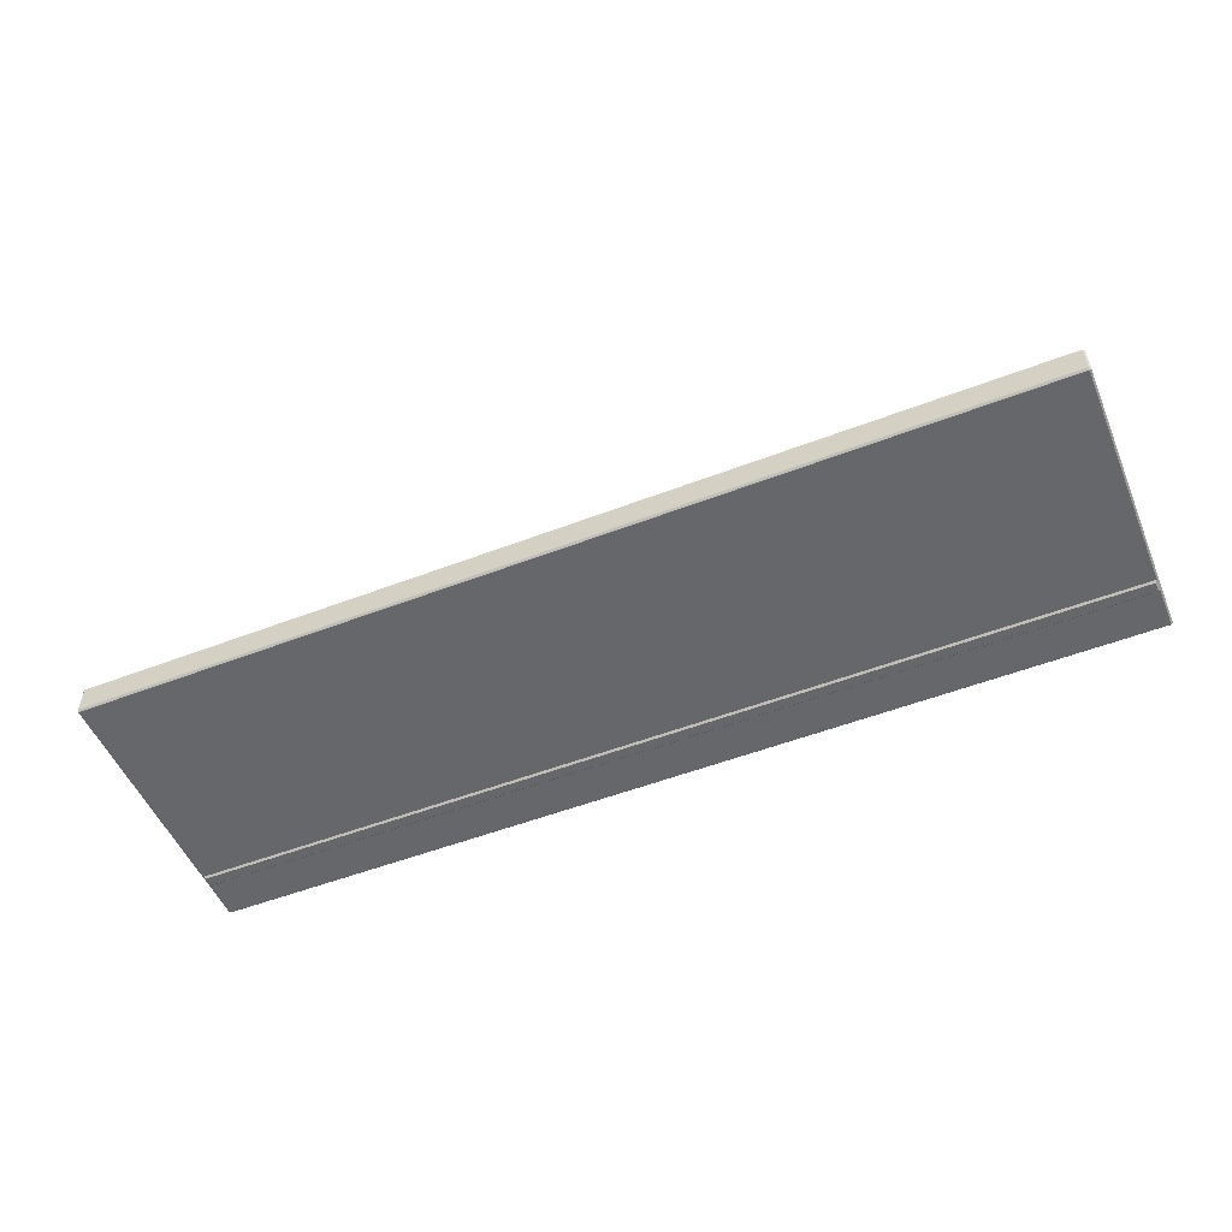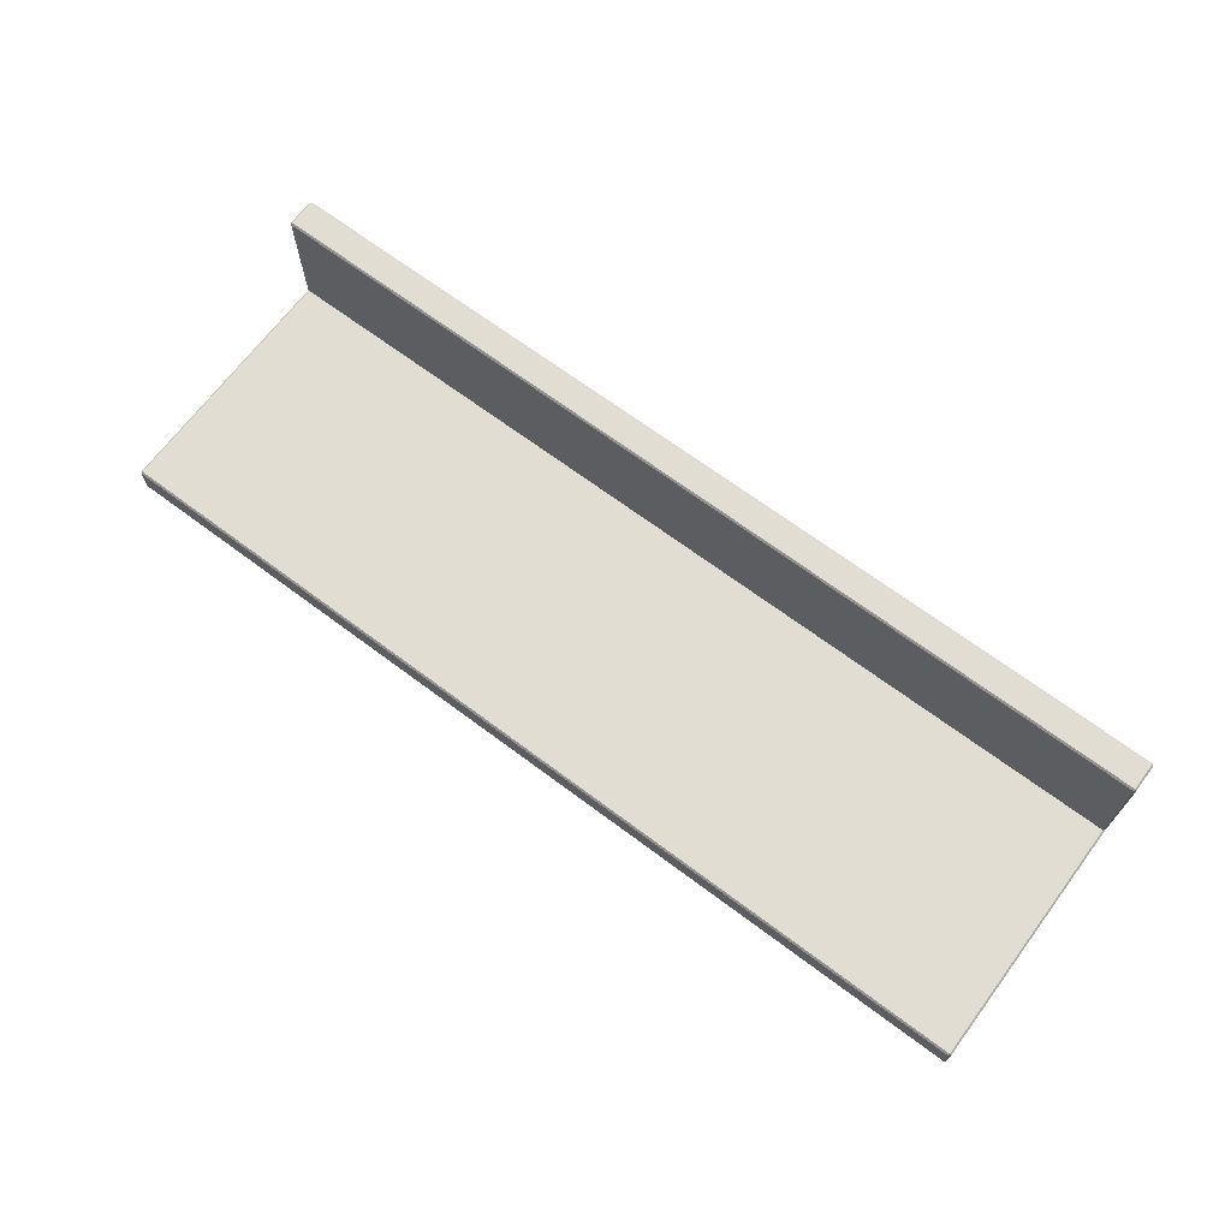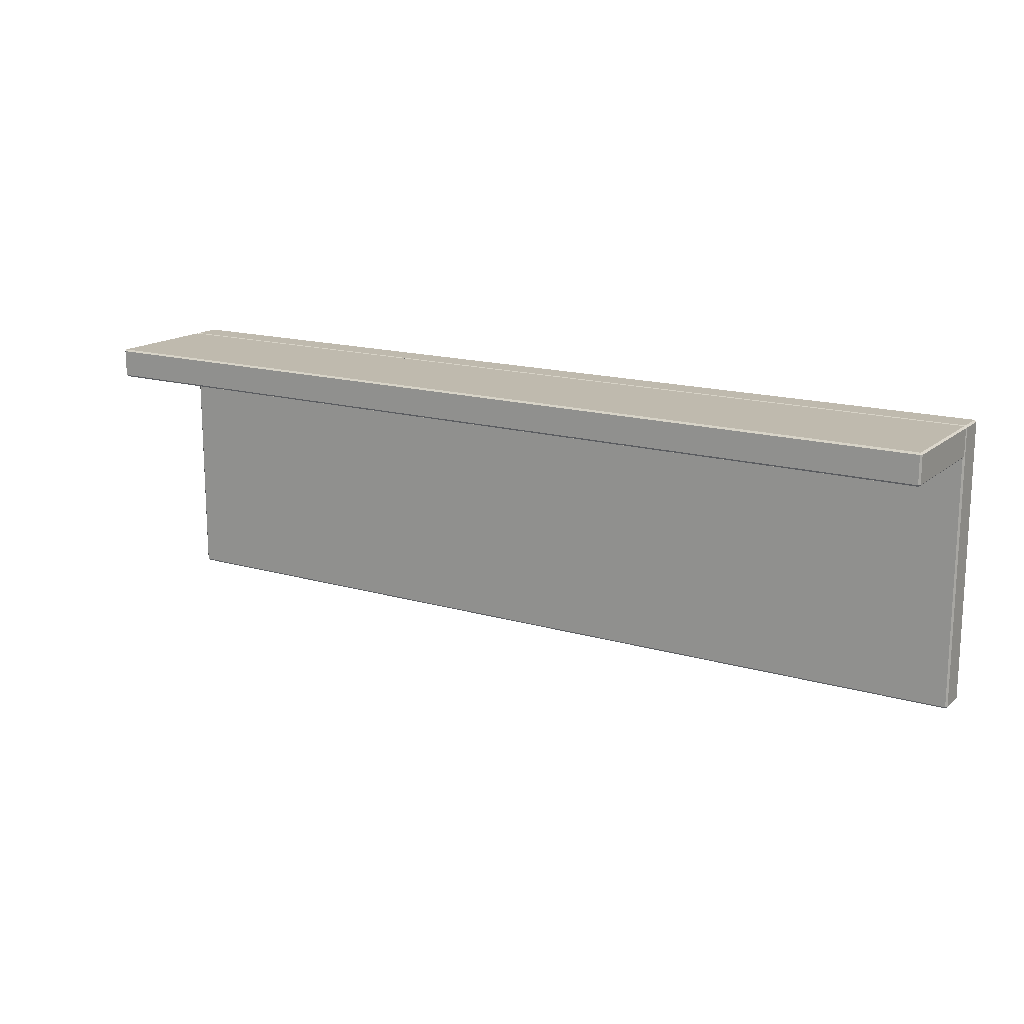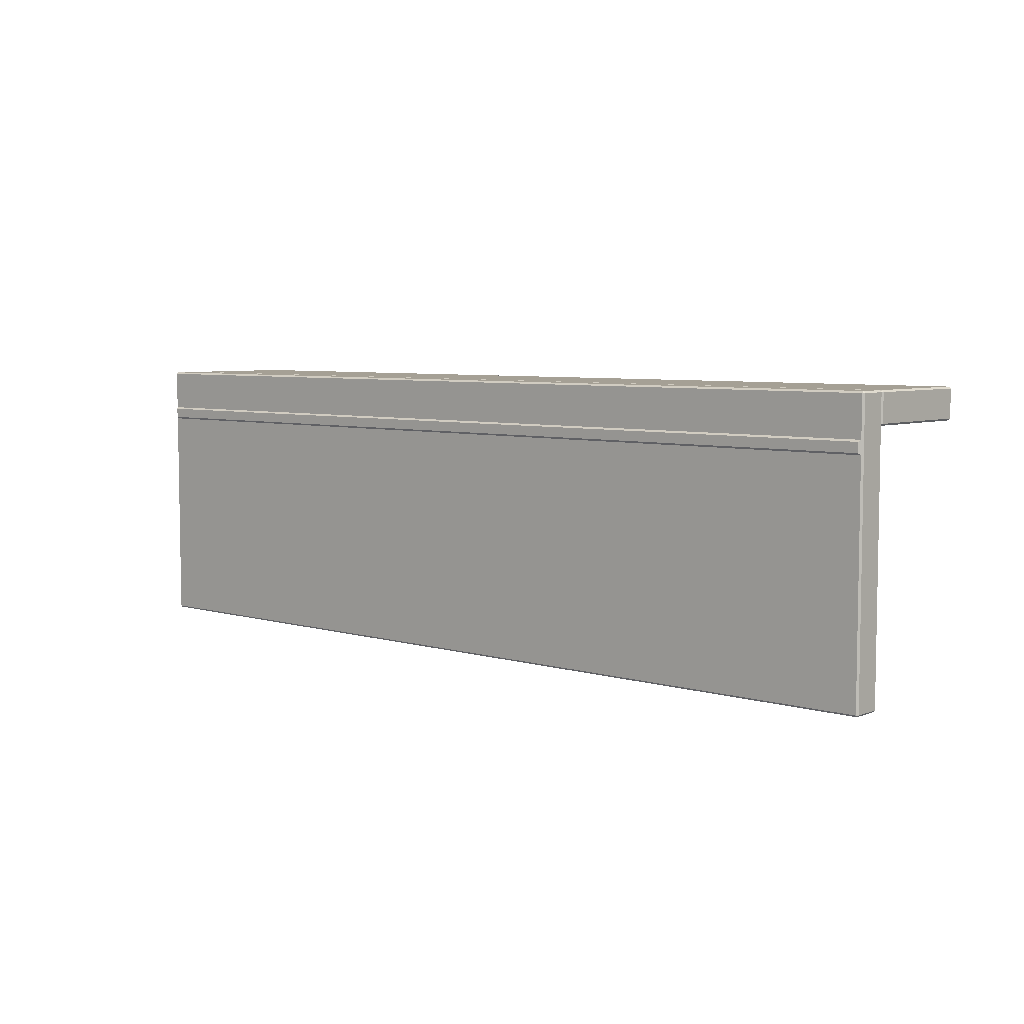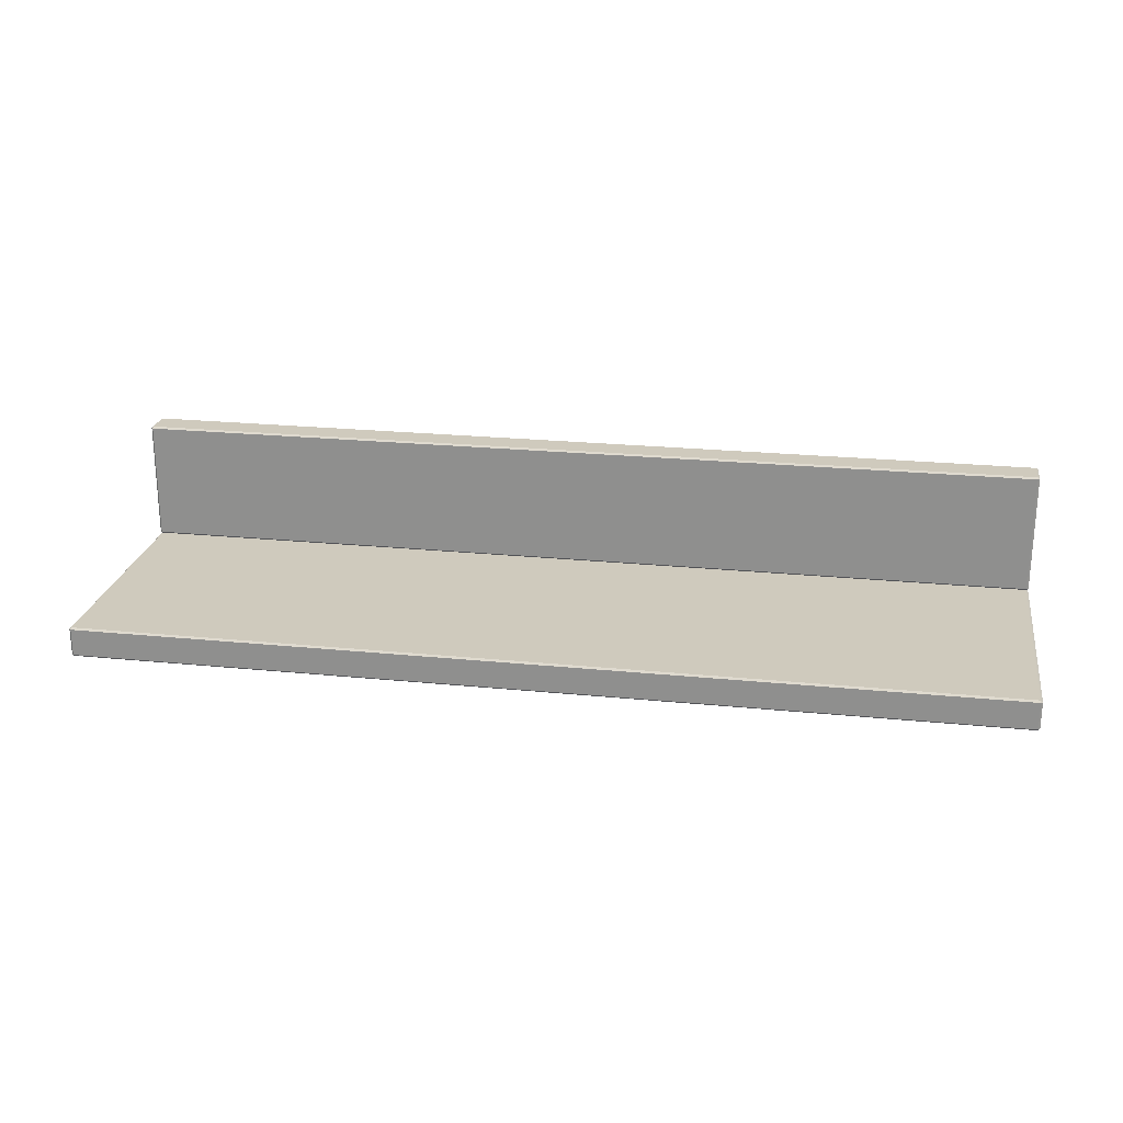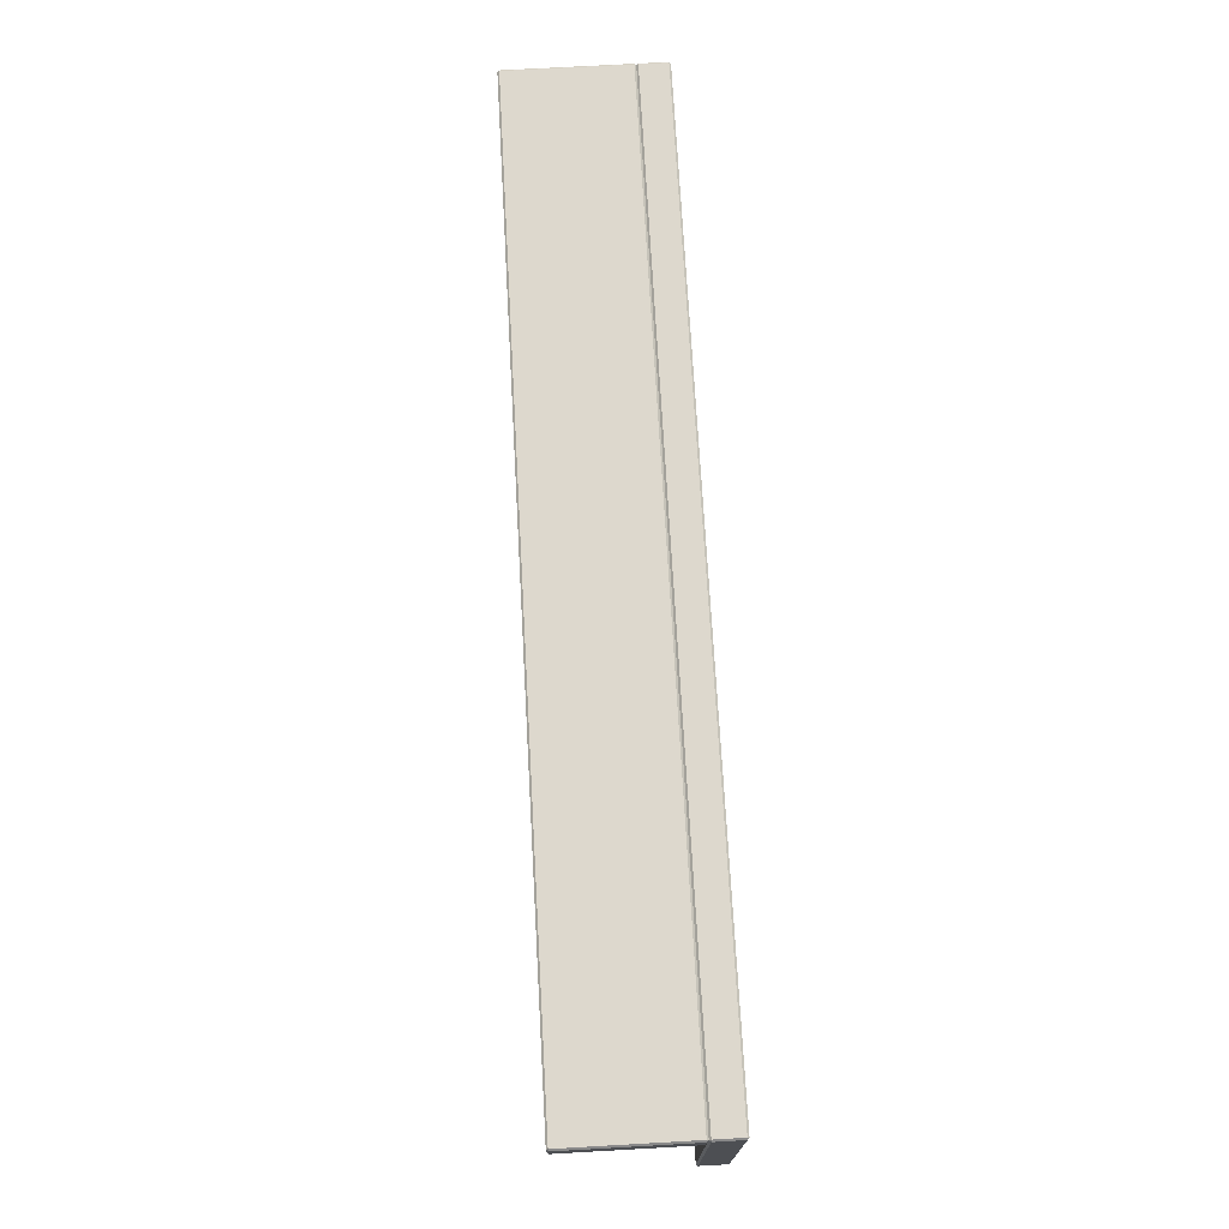
<metadata>
{"format":"obj","ext":"obj","renderer":"f3d","projection":"perspective","resolution":1024,"background":"white","views":[{"elev":-52.0,"azim":-157.4,"up":"+Y"},{"elev":68.3,"azim":-143.2,"up":"+Y"},{"elev":15.8,"azim":-148.5,"up":"+Z"},{"elev":5.9,"azim":41.6,"up":"+Z"},{"elev":23.0,"azim":-170.3,"up":"+Y"},{"elev":72.1,"azim":-93.2,"up":"+Z"}]}
</metadata>
<code>
v 0.528 -0.035 0.138
v -0.528 -0.035 0.138
v 0.528 -0.035 -0.178
v -0.528 -0.035 -0.178
v 0.528 -0.033 0.14
v 0.53 -0.033 0.138
v 0.53 -0.033 -0.178
v 0.528 -0.033 -0.18
v -0.528 -0.033 -0.18
v -0.53 -0.033 -0.178
v -0.53 -0.033 0.138
v -0.528 -0.033 0.14
v 0.528 -0.002 0.14
v 0.53 -0.002 0.138
v 0.53 -0.002 -0.178
v 0.528 -0.002 -0.18
v -0.528 -0.002 -0.18
v -0.53 -0.002 -0.178
v -0.53 -0.002 0.138
v -0.528 -0.002 0.14
v -0.528 0 -0.178
v 0.528 0 -0.178
v -0.528 0 0.138
v 0.528 0 0.138
v 0.528 -0.035 0.093
v 0.528 -0.035 0.078
v -0.528 -0.035 0.078
v -0.528 -0.035 0.093
v 0.526 -0.037 0.091
v 0.526 -0.037 0.08
v -0.526 -0.037 0.08
v -0.526 -0.037 0.091
v 0.528 0 0.138
v -0.528 0 0.138
v 0.528 0 0.107
v -0.528 0 0.107
v 0.528 0.002 0.14
v 0.53 0.002 0.138
v 0.53 0.002 0.107
v 0.528 0.002 0.105
v -0.528 0.002 0.105
v -0.53 0.002 0.107
v -0.53 0.002 0.138
v -0.528 0.002 0.14
v 0.528 0.138 0.14
v 0.53 0.138 0.138
v 0.53 0.138 0.107
v 0.528 0.138 0.105
v -0.528 0.138 0.105
v -0.53 0.138 0.107
v -0.53 0.138 0.138
v -0.528 0.138 0.14
v -0.528 0.14 0.107
v 0.528 0.14 0.107
v -0.528 0.14 0.138
v 0.528 0.14 0.138
f 30 31 32
f 32 29 30
f 1 5 6
f 1 6 7
f 7 3 26
f 7 26 25
f 1 7 25
f 3 7 8
f 9 4 3
f 3 8 9
f 4 9 10
f 4 10 11
f 11 2 28
f 11 28 27
f 4 11 27
f 2 11 12
f 5 1 2
f 2 12 5
f 14 6 5
f 5 13 14
f 15 7 6
f 6 14 15
f 16 8 7
f 7 15 16
f 17 9 8
f 8 16 17
f 18 10 9
f 9 17 18
f 19 11 10
f 10 18 19
f 20 12 11
f 11 19 20
f 13 5 12
f 12 20 13
f 13 24 14
f 22 15 14
f 14 24 22
f 15 22 16
f 21 17 16
f 16 22 21
f 17 21 18
f 23 19 18
f 18 21 23
f 19 23 20
f 24 13 20
f 20 23 24
f 22 24 23
f 23 21 22
f 3 4 27
f 27 26 3
f 2 1 25
f 25 28 2
f 25 26 30
f 30 29 25
f 26 27 31
f 31 30 26
f 27 28 32
f 32 31 27
f 28 25 29
f 29 32 28
f 36 34 33
f 33 35 36
f 33 37 38
f 39 35 33
f 33 38 39
f 35 39 40
f 41 36 35
f 35 40 41
f 36 41 42
f 43 34 36
f 36 42 43
f 34 43 44
f 37 33 34
f 34 44 37
f 46 38 37
f 37 45 46
f 47 39 38
f 38 46 47
f 48 40 39
f 39 47 48
f 49 41 40
f 40 48 49
f 50 42 41
f 41 49 50
f 51 43 42
f 42 50 51
f 52 44 43
f 43 51 52
f 45 37 44
f 44 52 45
f 45 56 46
f 54 47 46
f 46 56 54
f 47 54 48
f 53 49 48
f 48 54 53
f 49 53 50
f 55 51 50
f 50 53 55
f 51 55 52
f 56 45 52
f 52 55 56
f 54 56 55
f 55 53 54

</code>
